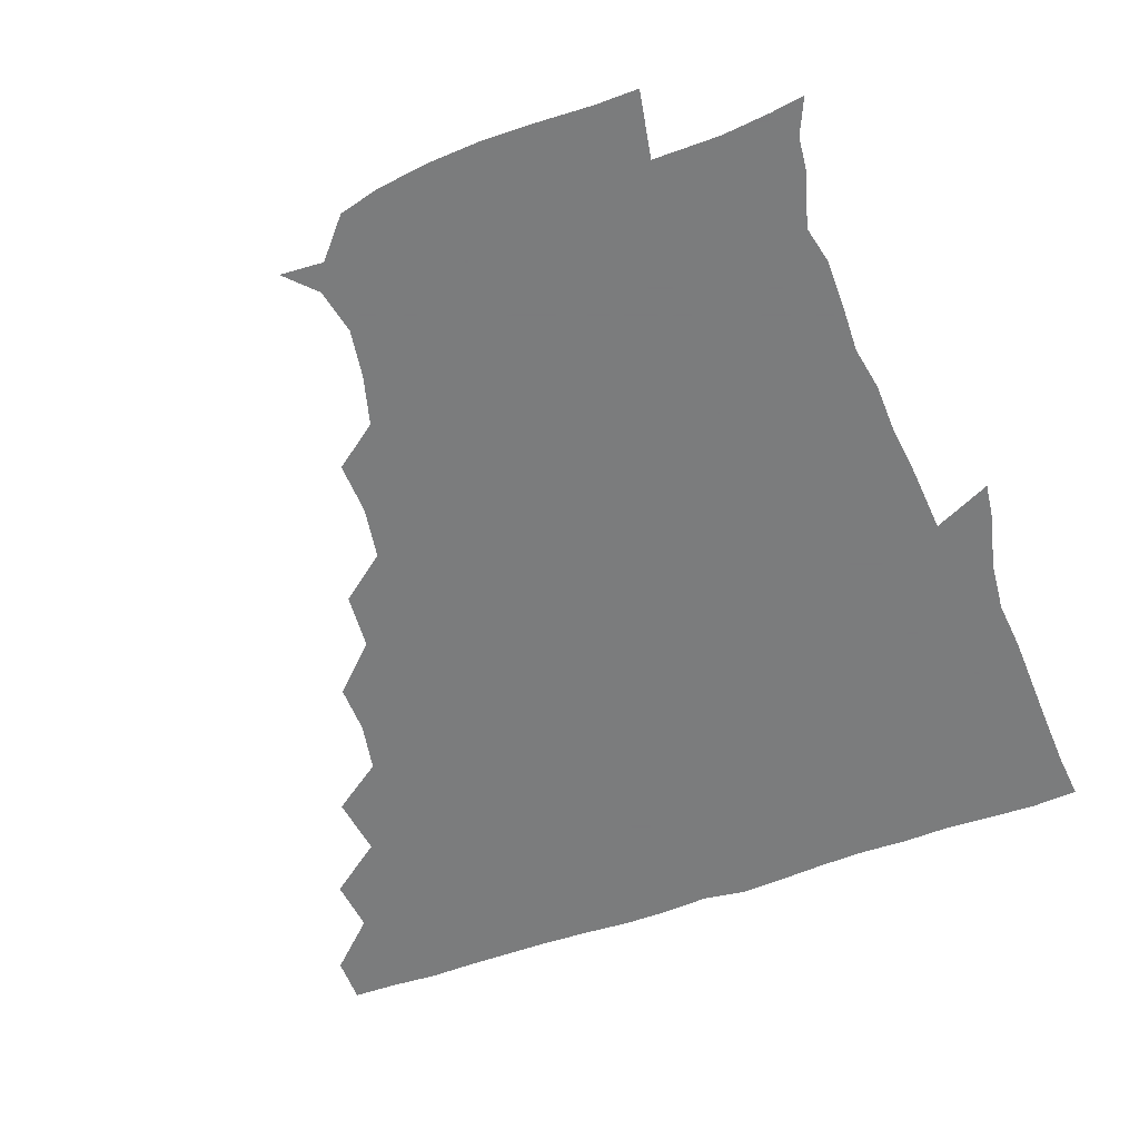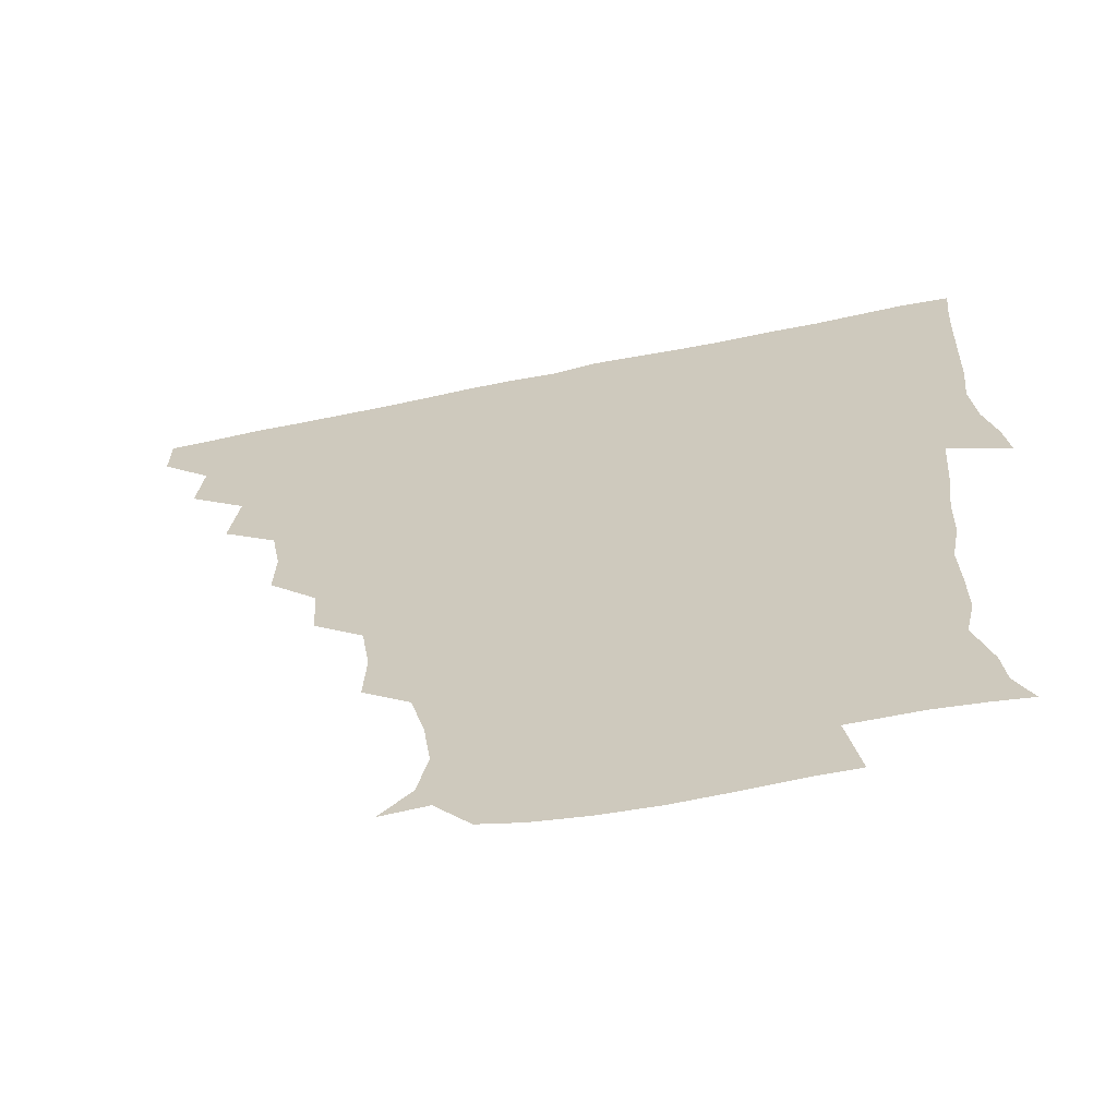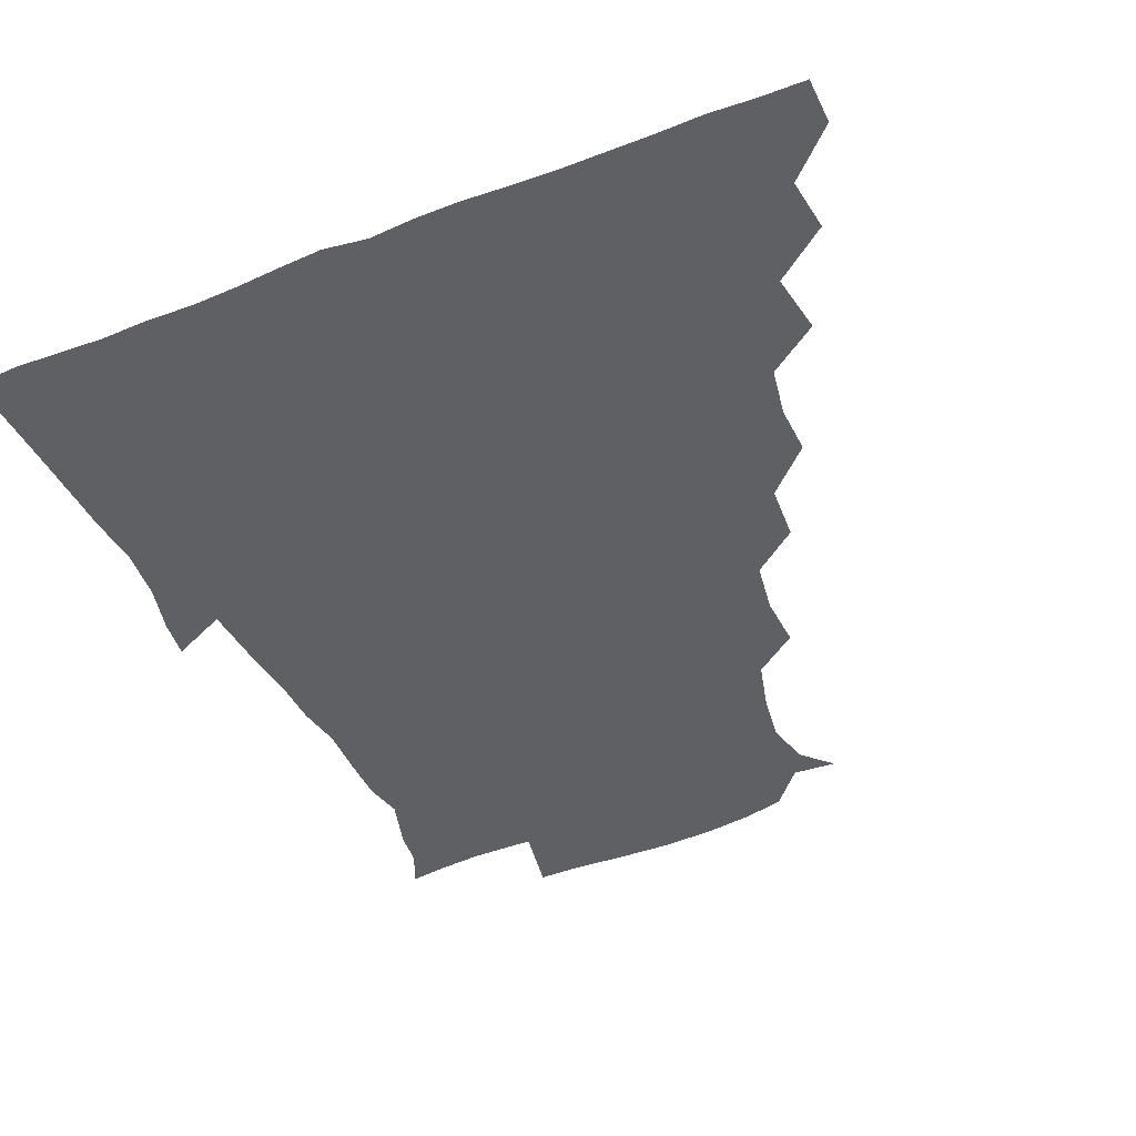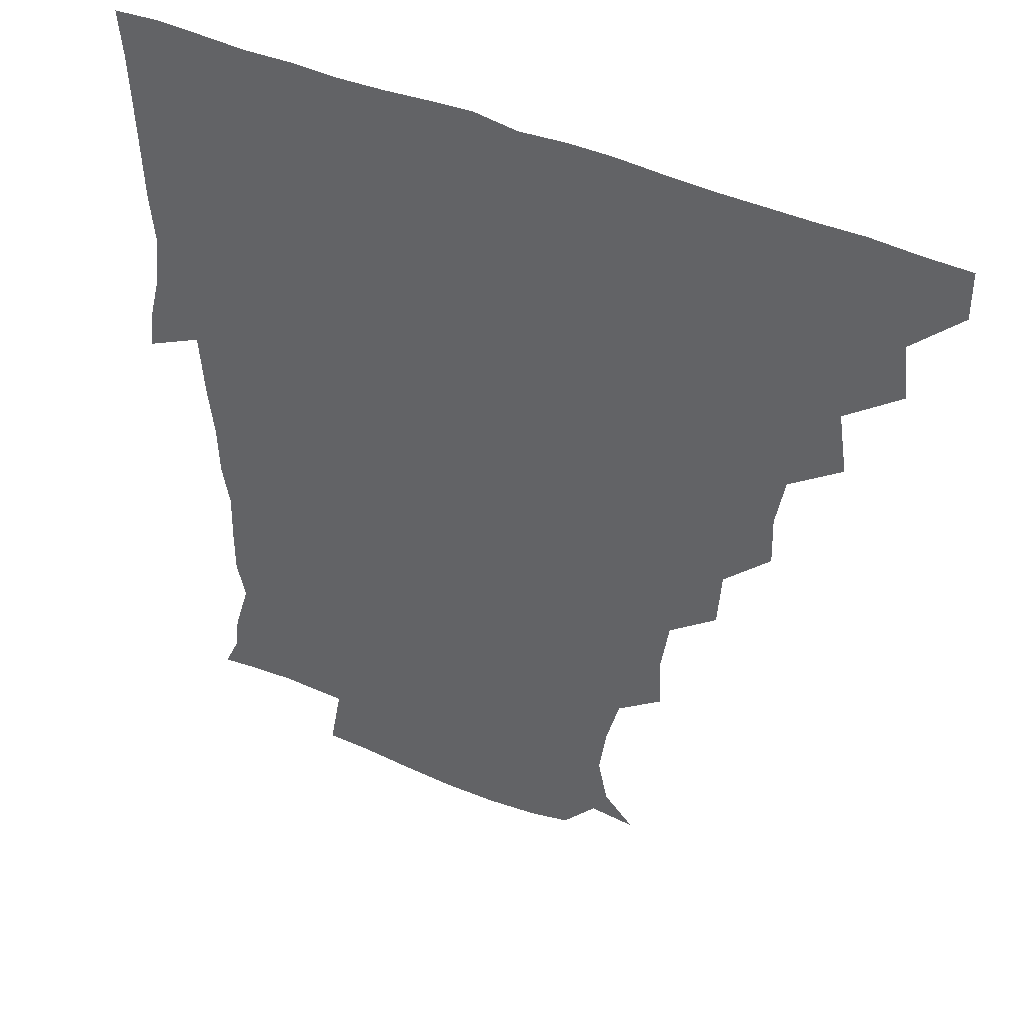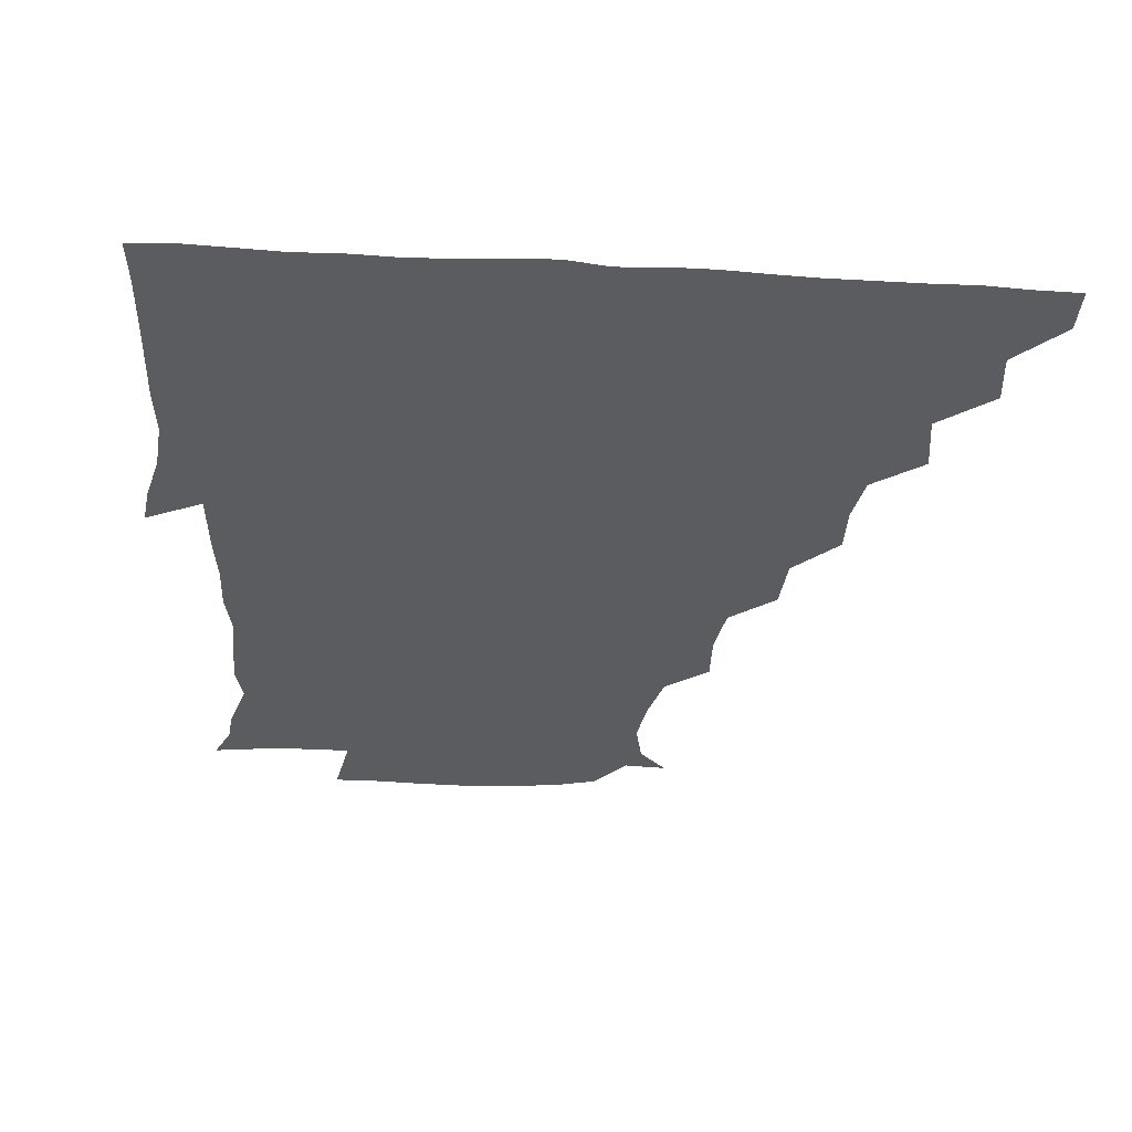
<metadata>
{"format":"obj","ext":"obj","renderer":"f3d","projection":"perspective","resolution":1024,"background":"white","views":[{"elev":-58.6,"azim":20.1,"up":"+Z"},{"elev":-64.2,"azim":11.8,"up":"+Y"},{"elev":-45.0,"azim":-156.1,"up":"+Z"},{"elev":43.2,"azim":-151.8,"up":"+Y"},{"elev":-35.0,"azim":175.6,"up":"+Z"}]}
</metadata>
<code>
v 436 420.4 0
v 436.1 435.7 0
v 449.7 387.6 0
v 451.7 405 0
v 452 420.8 0
v 451.3 435.9 0
v 464.6 354 0
v 467.6 373.8 0
v 467.8 391.3 0
v 466.7 405.9 0
v 466.5 420.9 0
v 466.2 436.7 0
v 483.8 309.4 0
v 484.3 325.5 0
v 481.5 341.7 0
v 482 360.1 0
v 482.8 376.7 0
v 482.6 391.8 0
v 481.7 406.2 0
v 481.2 421.1 0
v 481.1 436.3 0
v 500 276 0
v 498.8 294.5 0
v 496.9 311.2 0
v 499.9 333.4 0
v 496.4 345.4 0
v 497.8 362.5 0
v 497.2 376.9 0
v 496.8 391.4 0
v 496.6 406.1 0
v 496.5 420.6 0
v 496.1 436.3 0
v 517.3 229.4 0
v 518.1 246.7 0
v 515.4 263.9 0
v 513.8 283.8 0
v 512.6 299.2 0
v 512.9 317.3 0
v 513.3 333.9 0
v 511.4 346.3 0
v 512.8 363.2 0
v 511.9 376.8 0
v 511.6 391.3 0
v 511.4 406 0
v 511.2 420.9 0
v 511.2 436.3 0
v 525.6 161.2 0
v 535.3 171.1 0
v 538.5 185.8 0
v 536.3 201.7 0
v 531.9 218.3 0
v 531.3 238.8 0
v 529.5 253.7 0
v 528.5 270.6 0
v 527.5 285.6 0
v 527.9 303.2 0
v 527.3 317.2 0
v 526.9 332.7 0
v 527 347.5 0
v 527.1 362.3 0
v 526.9 376.7 0
v 526.2 391.3 0
v 526.3 405.9 0
v 526.1 420.9 0
v 526.2 436.8 0
v 540.1 162.1 0
v 548.3 178.3 0
v 548.1 194.6 0
v 545.7 207.5 0
v 544.4 225.6 0
v 544.6 243.4 0
v 543.3 256.8 0
v 542.2 271.1 0
v 542.3 287.6 0
v 542.1 303.4 0
v 542.1 318.2 0
v 541.9 332.9 0
v 541.8 347.5 0
v 542.6 363.1 0
v 542 376.7 0
v 541.5 391.1 0
v 541.4 405.9 0
v 541 421.6 0
v 540.8 437.6 0
v 551 149.3 0
v 557.7 164.5 0
v 560.8 182.4 0
v 559 198.1 0
v 560 212.3 0
v 557.8 229.2 0
v 558.4 243.9 0
v 557.4 258 0
v 557.3 273.8 0
v 557.5 289.1 0
v 556.8 302.6 0
v 556.6 318.2 0
v 556.9 332.9 0
v 556.5 346.9 0
v 556.7 362.5 0
v 556.5 376.5 0
v 556.3 391 0
v 556.8 405.4 0
v 556.5 420.2 0
v 555.3 437.5 0
v 564 145.8 0
v 573.3 167.9 0
v 574.2 184.2 0
v 572.5 197.1 0
v 572.6 216.2 0
v 572.2 227.9 0
v 572.6 243.4 0
v 571.9 258.1 0
v 571.6 273.6 0
v 571.5 289.2 0
v 572.2 304 0
v 571.2 316.4 0
v 571.4 332.5 0
v 571.4 347.1 0
v 571.5 362 0
v 571.4 376.4 0
v 571.4 391 0
v 571.5 405.4 0
v 571.2 420.3 0
v 570.6 436.4 0
v 580.9 143.3 0
v 587.1 168.5 0
v 587.3 184.8 0
v 588.4 197.9 0
v 585.9 214.8 0
v 586.8 226.7 0
v 586.2 244.5 0
v 586.4 259.3 0
v 586.7 273.9 0
v 586.2 288.2 0
v 586.4 304.5 0
v 586.6 318.5 0
v 586.7 333.6 0
v 586.5 347.6 0
v 586.6 362.1 0
v 586.7 376.6 0
v 586.7 391 0
v 586.5 405.3 0
v 585.8 420.9 0
v 585 438.4 0
v 598.6 142.2 0
v 600.9 168.5 0
v 600.9 185.4 0
v 601.6 201.5 0
v 601.6 214.5 0
v 602.1 228.9 0
v 601 244.5 0
v 600.5 259.1 0
v 601.1 274 0
v 601.1 289 0
v 601.1 304.2 0
v 601.3 317.7 0
v 601.2 332.9 0
v 601.2 346.9 0
v 601.4 362.1 0
v 601.6 376.7 0
v 601.6 391.1 0
v 601.2 406 0
v 600.7 420.9 0
v 599.2 437.5 0
v 616.6 142.5 0
v 615.1 168.4 0
v 615.4 185.5 0
v 615.5 199 0
v 615.7 214.7 0
v 615.7 230.7 0
v 615.5 246 0
v 615.9 258.7 0
v 615.3 274.7 0
v 615.7 289.1 0
v 615.5 304.2 0
v 616.2 319.2 0
v 616.1 333 0
v 616.1 347.8 0
v 616.3 362.3 0
v 616.5 377 0
v 616.5 391.2 0
v 616.5 405.7 0
v 615.6 421.1 0
v 614.2 436.4 0
v 634.1 143.3 0
v 630 166.7 0
v 629.3 184 0
v 629.6 198.7 0
v 629.5 215.3 0
v 629.6 230.9 0
v 629.6 244.5 0
v 630.5 259.8 0
v 630.2 273.8 0
v 630.3 288.6 0
v 630.4 303 0
v 630.4 319.2 0
v 630.7 333.6 0
v 630.8 347.6 0
v 630.9 362.8 0
v 631.3 377.2 0
v 631.3 391.4 0
v 631.4 405.9 0
v 631.3 420.5 0
v 629.8 435.7 0
v 648.1 143 0
v 644.1 165.1 0
v 643.2 182.9 0
v 643.2 199.2 0
v 643.2 215.1 0
v 643.1 230.7 0
v 643.9 243.5 0
v 643.9 260.1 0
v 644.8 273.7 0
v 645 288.4 0
v 645.2 302.7 0
v 644.5 318.9 0
v 644.7 334.4 0
v 645.6 347.5 0
v 645.7 361.9 0
v 645.9 377.4 0
v 646.6 392.2 0
v 646.7 406 0
v 646.5 420.3 0
v 644.7 436.1 0
v 665.7 164.9 0
v 659.1 181.4 0
v 657.5 196.5 0
v 656 213.6 0
v 656.9 228.4 0
v 657.8 242 0
v 657.8 257.4 0
v 658.5 272.8 0
v 658.6 288.6 0
v 659 304.6 0
v 659.4 318.9 0
v 659.2 333.6 0
v 659.5 348.5 0
v 660.1 362.6 0
v 660.4 377.7 0
v 660.8 392 0
v 661 406.3 0
v 661.2 420.7 0
v 660.9 435.5 0
v 681.4 163.3 0
v 673.2 179.7 0
v 670.5 195.1 0
v 669 209.6 0
v 669.9 224.9 0
v 670.3 239.7 0
v 671.2 253.9 0
v 671.6 270.6 0
v 672 286.7 0
v 673.2 302.7 0
v 673.9 319 0
v 673.1 333.2 0
v 672.8 348.5 0
v 673.2 363.8 0
v 674.4 377.7 0
v 675 392.5 0
v 675.6 406.3 0
v 675.9 420.7 0
v 675.9 436.2 0
v 692.7 161.6 0
v 687.4 173.3 0
v 686.2 184.5 0
v 681 202 0
v 683.9 214.4 0
v 683.9 229.6 0
v 683.4 246.1 0
v 686 260.4 0
v 686.5 277 0
v 688.5 294.4 0
v 690.1 315.9 0
v 687.3 331.3 0
v 686.9 345.1 0
v 687.2 360.3 0
v 687.9 376.2 0
v 688.5 392 0
v 689.8 406.3 0
v 690.2 420.4 0
v 690.7 436.7 0
v 709 306.8 0
v 707.4 319.7 0
v 703.3 335.9 0
v 701.6 353.1 0
v 703.1 369.5 0
v 703.7 387 0
v 704.3 404.7 0
v 705 420.5 0
v 706.4 435.6 0
f 4 5 1
f 1 5 2
f 5 6 2
f 8 9 3
f 3 9 4
f 9 10 4
f 4 10 5
f 10 11 5
f 5 11 6
f 11 12 6
f 15 16 7
f 7 16 8
f 16 17 8
f 8 17 9
f 17 18 9
f 9 18 10
f 18 19 10
f 10 19 11
f 19 20 11
f 11 20 12
f 20 21 12
f 23 24 13
f 13 24 14
f 24 25 14
f 14 25 15
f 25 26 15
f 15 26 16
f 26 27 16
f 16 27 17
f 27 28 17
f 17 28 18
f 28 29 18
f 18 29 19
f 29 30 19
f 19 30 20
f 30 31 20
f 20 31 21
f 31 32 21
f 35 36 22
f 22 36 23
f 36 37 23
f 23 37 24
f 37 38 24
f 24 38 25
f 38 39 25
f 25 39 26
f 39 40 26
f 26 40 27
f 40 41 27
f 27 41 28
f 41 42 28
f 28 42 29
f 42 43 29
f 29 43 30
f 43 44 30
f 30 44 31
f 44 45 31
f 31 45 32
f 45 46 32
f 51 52 33
f 33 52 34
f 52 53 34
f 34 53 35
f 53 54 35
f 35 54 36
f 54 55 36
f 36 55 37
f 55 56 37
f 37 56 38
f 56 57 38
f 38 57 39
f 57 58 39
f 39 58 40
f 58 59 40
f 40 59 41
f 59 60 41
f 41 60 42
f 60 61 42
f 42 61 43
f 61 62 43
f 43 62 44
f 62 63 44
f 44 63 45
f 63 64 45
f 45 64 46
f 64 65 46
f 47 66 48
f 66 67 48
f 48 67 49
f 67 68 49
f 49 68 50
f 68 69 50
f 50 69 51
f 69 70 51
f 51 70 52
f 70 71 52
f 52 71 53
f 71 72 53
f 53 72 54
f 72 73 54
f 54 73 55
f 73 74 55
f 55 74 56
f 74 75 56
f 56 75 57
f 75 76 57
f 57 76 58
f 76 77 58
f 58 77 59
f 77 78 59
f 59 78 60
f 78 79 60
f 60 79 61
f 79 80 61
f 61 80 62
f 80 81 62
f 62 81 63
f 81 82 63
f 63 82 64
f 82 83 64
f 64 83 65
f 83 84 65
f 85 86 66
f 66 86 67
f 86 87 67
f 67 87 68
f 87 88 68
f 68 88 69
f 88 89 69
f 69 89 70
f 89 90 70
f 70 90 71
f 90 91 71
f 71 91 72
f 91 92 72
f 72 92 73
f 92 93 73
f 73 93 74
f 93 94 74
f 74 94 75
f 94 95 75
f 75 95 76
f 95 96 76
f 76 96 77
f 96 97 77
f 77 97 78
f 97 98 78
f 78 98 79
f 98 99 79
f 79 99 80
f 99 100 80
f 80 100 81
f 100 101 81
f 81 101 82
f 101 102 82
f 82 102 83
f 102 103 83
f 83 103 84
f 103 104 84
f 85 105 86
f 105 106 86
f 86 106 87
f 106 107 87
f 87 107 88
f 107 108 88
f 88 108 89
f 108 109 89
f 89 109 90
f 109 110 90
f 90 110 91
f 110 111 91
f 91 111 92
f 111 112 92
f 92 112 93
f 112 113 93
f 93 113 94
f 113 114 94
f 94 114 95
f 114 115 95
f 95 115 96
f 115 116 96
f 96 116 97
f 116 117 97
f 97 117 98
f 117 118 98
f 98 118 99
f 118 119 99
f 99 119 100
f 119 120 100
f 100 120 101
f 120 121 101
f 101 121 102
f 121 122 102
f 102 122 103
f 122 123 103
f 103 123 104
f 123 124 104
f 105 125 106
f 125 126 106
f 106 126 107
f 126 127 107
f 107 127 108
f 127 128 108
f 108 128 109
f 128 129 109
f 109 129 110
f 129 130 110
f 110 130 111
f 130 131 111
f 111 131 112
f 131 132 112
f 112 132 113
f 132 133 113
f 113 133 114
f 133 134 114
f 114 134 115
f 134 135 115
f 115 135 116
f 135 136 116
f 116 136 117
f 136 137 117
f 117 137 118
f 137 138 118
f 118 138 119
f 138 139 119
f 119 139 120
f 139 140 120
f 120 140 121
f 140 141 121
f 121 141 122
f 141 142 122
f 122 142 123
f 142 143 123
f 123 143 124
f 143 144 124
f 125 145 126
f 145 146 126
f 126 146 127
f 146 147 127
f 127 147 128
f 147 148 128
f 128 148 129
f 148 149 129
f 129 149 130
f 149 150 130
f 130 150 131
f 150 151 131
f 131 151 132
f 151 152 132
f 132 152 133
f 152 153 133
f 133 153 134
f 153 154 134
f 134 154 135
f 154 155 135
f 135 155 136
f 155 156 136
f 136 156 137
f 156 157 137
f 137 157 138
f 157 158 138
f 138 158 139
f 158 159 139
f 139 159 140
f 159 160 140
f 140 160 141
f 160 161 141
f 141 161 142
f 161 162 142
f 142 162 143
f 162 163 143
f 143 163 144
f 163 164 144
f 145 165 146
f 165 166 146
f 146 166 147
f 166 167 147
f 147 167 148
f 167 168 148
f 148 168 149
f 168 169 149
f 149 169 150
f 169 170 150
f 150 170 151
f 170 171 151
f 151 171 152
f 171 172 152
f 152 172 153
f 172 173 153
f 153 173 154
f 173 174 154
f 154 174 155
f 174 175 155
f 155 175 156
f 175 176 156
f 156 176 157
f 176 177 157
f 157 177 158
f 177 178 158
f 158 178 159
f 178 179 159
f 159 179 160
f 179 180 160
f 160 180 161
f 180 181 161
f 161 181 162
f 181 182 162
f 162 182 163
f 182 183 163
f 163 183 164
f 183 184 164
f 165 185 166
f 185 186 166
f 166 186 167
f 186 187 167
f 167 187 168
f 187 188 168
f 168 188 169
f 188 189 169
f 169 189 170
f 189 190 170
f 170 190 171
f 190 191 171
f 171 191 172
f 191 192 172
f 172 192 173
f 192 193 173
f 173 193 174
f 193 194 174
f 174 194 175
f 194 195 175
f 175 195 176
f 195 196 176
f 176 196 177
f 196 197 177
f 177 197 178
f 197 198 178
f 178 198 179
f 198 199 179
f 179 199 180
f 199 200 180
f 180 200 181
f 200 201 181
f 181 201 182
f 201 202 182
f 182 202 183
f 202 203 183
f 183 203 184
f 203 204 184
f 185 205 186
f 205 206 186
f 186 206 187
f 206 207 187
f 187 207 188
f 207 208 188
f 188 208 189
f 208 209 189
f 189 209 190
f 209 210 190
f 190 210 191
f 210 211 191
f 191 211 192
f 211 212 192
f 192 212 193
f 212 213 193
f 193 213 194
f 213 214 194
f 194 214 195
f 214 215 195
f 195 215 196
f 215 216 196
f 196 216 197
f 216 217 197
f 197 217 198
f 217 218 198
f 198 218 199
f 218 219 199
f 199 219 200
f 219 220 200
f 200 220 201
f 220 221 201
f 201 221 202
f 221 222 202
f 202 222 203
f 222 223 203
f 203 223 204
f 223 224 204
f 206 225 207
f 225 226 207
f 207 226 208
f 226 227 208
f 208 227 209
f 227 228 209
f 209 228 210
f 228 229 210
f 210 229 211
f 229 230 211
f 211 230 212
f 230 231 212
f 212 231 213
f 231 232 213
f 213 232 214
f 232 233 214
f 214 233 215
f 233 234 215
f 215 234 216
f 234 235 216
f 216 235 217
f 235 236 217
f 217 236 218
f 236 237 218
f 218 237 219
f 237 238 219
f 219 238 220
f 238 239 220
f 220 239 221
f 239 240 221
f 221 240 222
f 240 241 222
f 222 241 223
f 241 242 223
f 223 242 224
f 242 243 224
f 225 244 226
f 244 245 226
f 226 245 227
f 245 246 227
f 227 246 228
f 246 247 228
f 228 247 229
f 247 248 229
f 229 248 230
f 248 249 230
f 230 249 231
f 249 250 231
f 231 250 232
f 250 251 232
f 232 251 233
f 251 252 233
f 233 252 234
f 252 253 234
f 234 253 235
f 253 254 235
f 235 254 236
f 254 255 236
f 236 255 237
f 255 256 237
f 237 256 238
f 256 257 238
f 238 257 239
f 257 258 239
f 239 258 240
f 258 259 240
f 240 259 241
f 259 260 241
f 241 260 242
f 260 261 242
f 242 261 243
f 261 262 243
f 244 263 245
f 263 264 245
f 245 264 246
f 264 265 246
f 246 265 247
f 265 266 247
f 247 266 248
f 266 267 248
f 248 267 249
f 267 268 249
f 249 268 250
f 268 269 250
f 250 269 251
f 269 270 251
f 251 270 252
f 270 271 252
f 252 271 253
f 271 272 253
f 253 272 254
f 272 273 254
f 254 273 255
f 273 274 255
f 255 274 256
f 274 275 256
f 256 275 257
f 275 276 257
f 257 276 258
f 276 277 258
f 258 277 259
f 277 278 259
f 259 278 260
f 278 279 260
f 260 279 261
f 279 280 261
f 261 280 262
f 280 281 262
f 273 282 274
f 282 283 274
f 274 283 275
f 283 284 275
f 275 284 276
f 284 285 276
f 276 285 277
f 285 286 277
f 277 286 278
f 286 287 278
f 278 287 279
f 287 288 279
f 279 288 280
f 288 289 280
f 280 289 281
f 289 290 281

</code>
